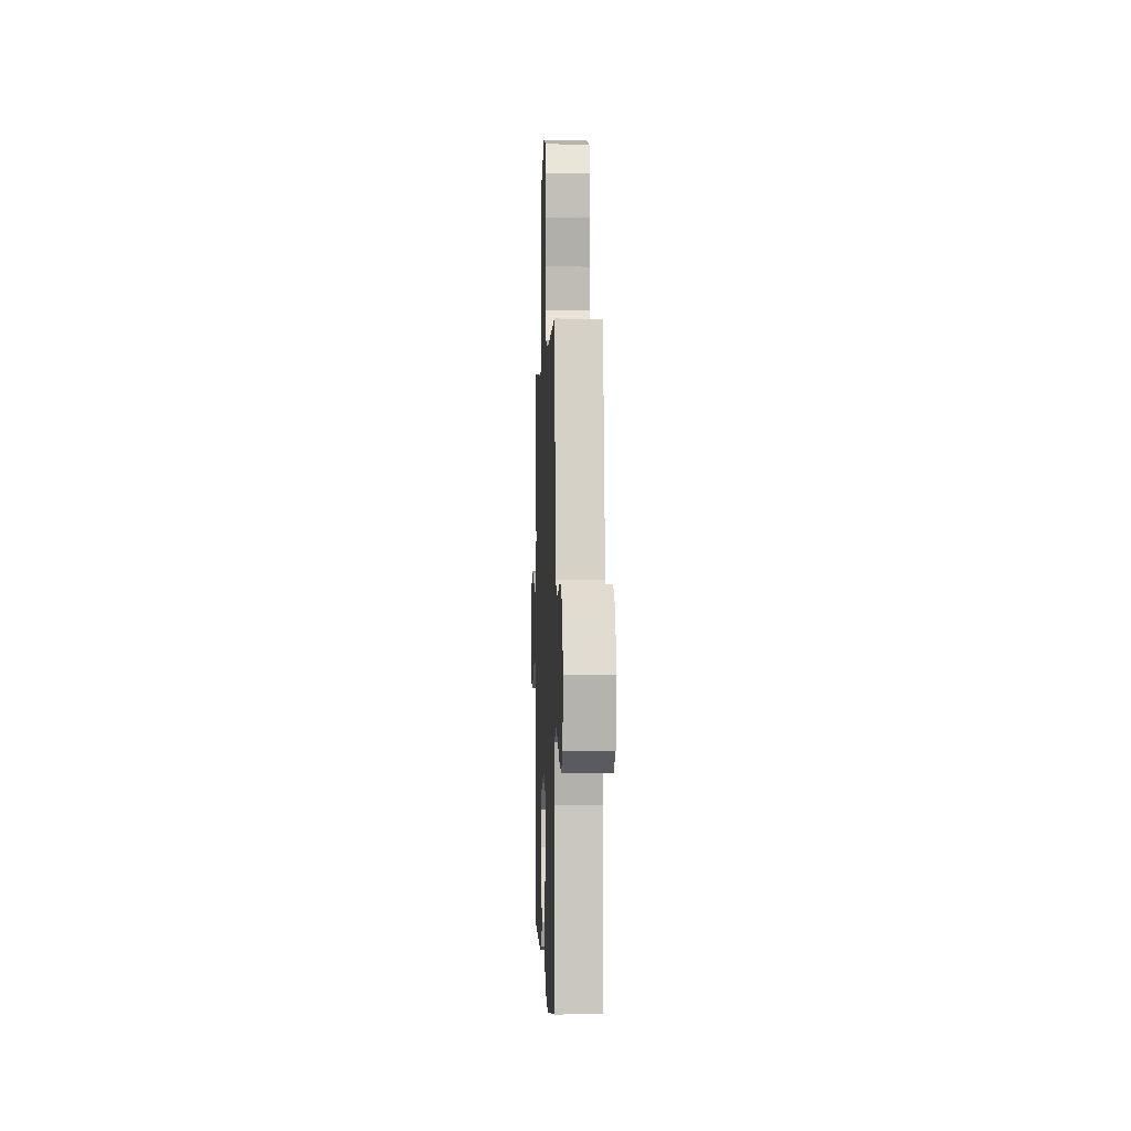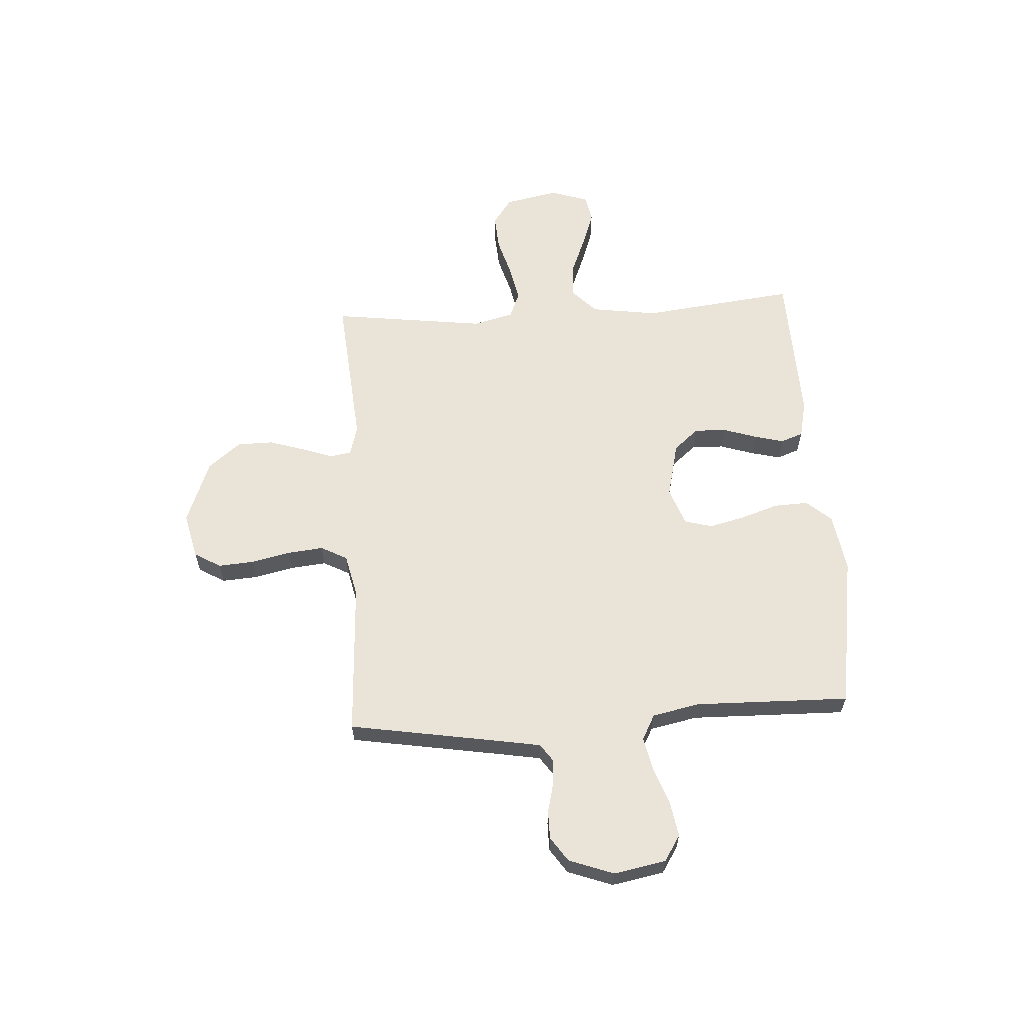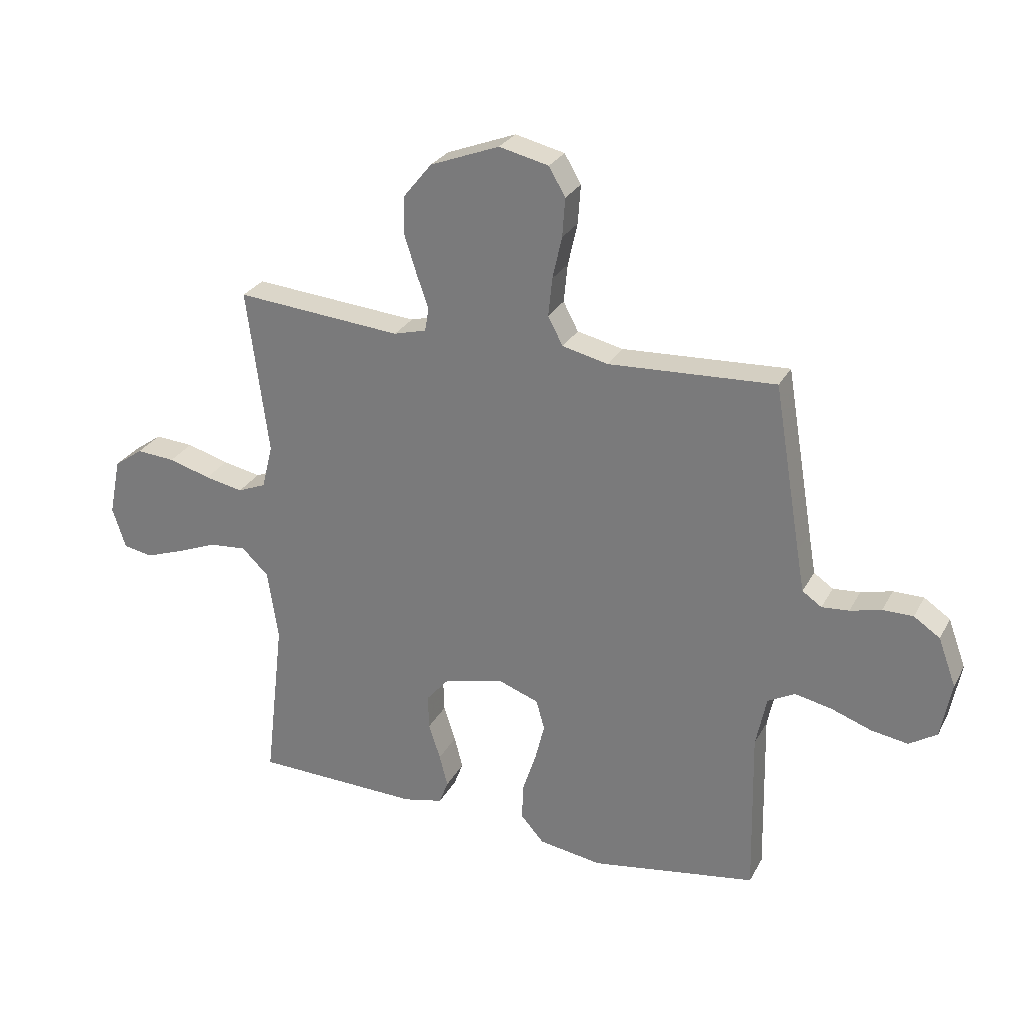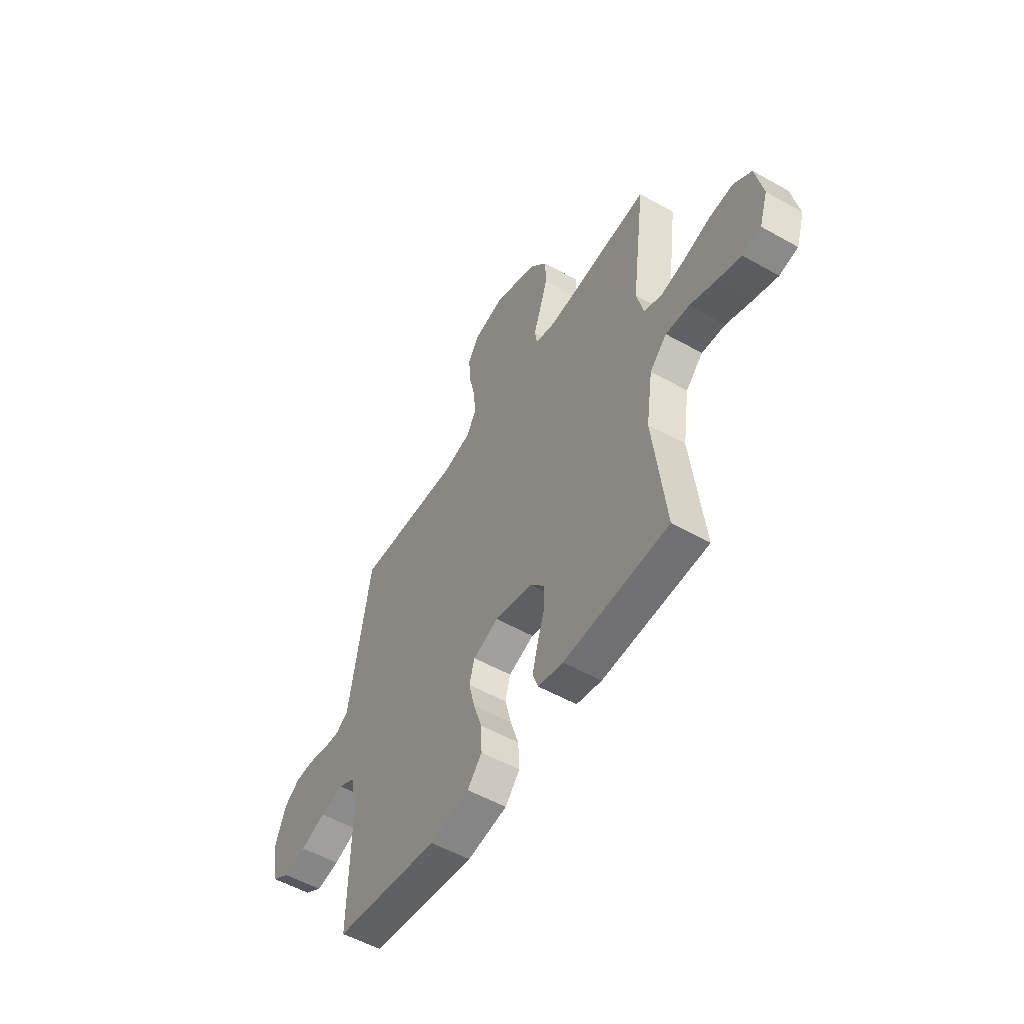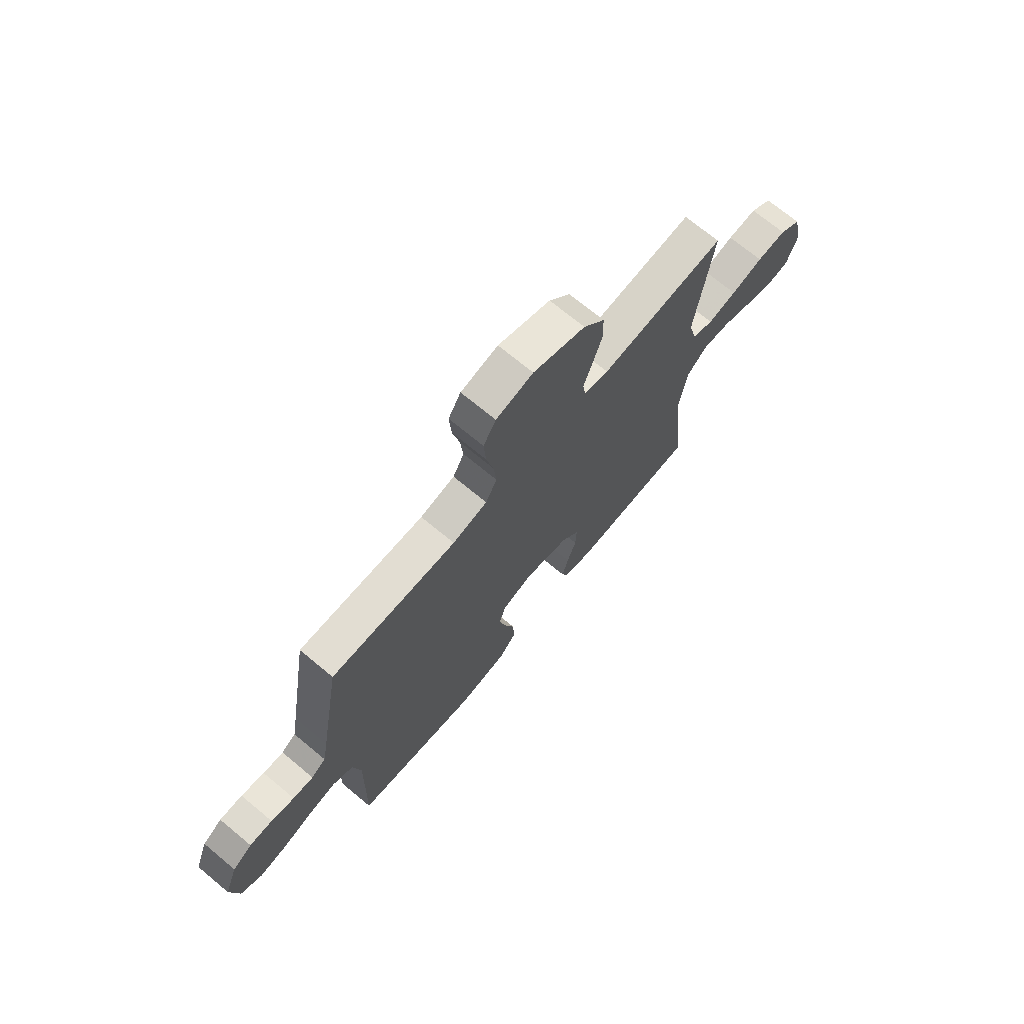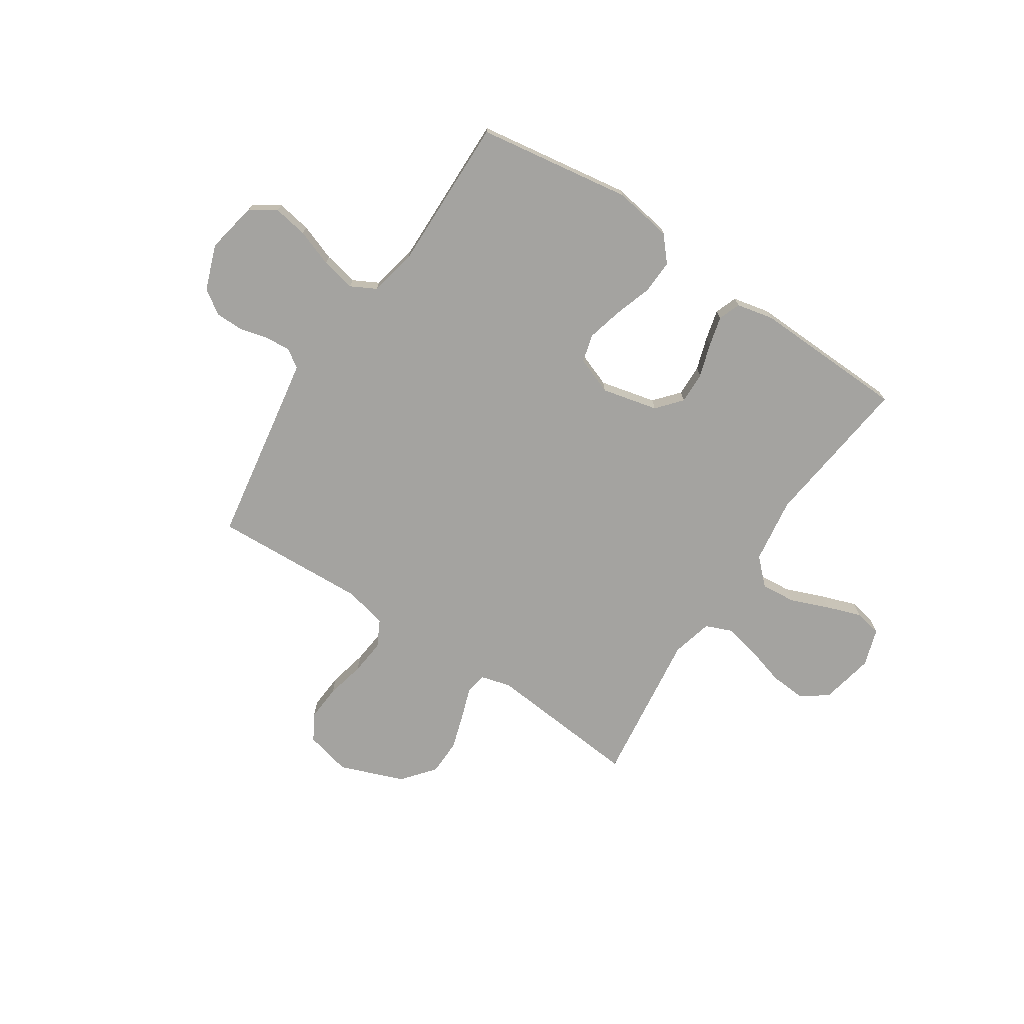
<metadata>
{"format":"obj","ext":"obj","renderer":"f3d","projection":"perspective","resolution":1024,"background":"white","views":[{"elev":-0.3,"azim":87.8,"up":"+Z"},{"elev":61.1,"azim":86.5,"up":"+Y"},{"elev":27.4,"azim":23.1,"up":"+Z"},{"elev":-53.8,"azim":-121.0,"up":"+Z"},{"elev":71.0,"azim":129.7,"up":"+Z"},{"elev":-72.9,"azim":146.4,"up":"+Y"}]}
</metadata>
<code>
v -0.5 0.07 0.5
v -0.2 0.07 0.474
v -0.141 0.07 0.49
v -0.134 0.07 0.532
v -0.155 0.07 0.592
v -0.177 0.07 0.661
v -0.176 0.07 0.731
v -0.125 0.07 0.794
v 0 0.07 0.842
v 0.089 0.07 0.821
v 0.119 0.07 0.77
v 0.114 0.07 0.7
v 0.097 0.07 0.624
v 0.09 0.07 0.555
v 0.117 0.07 0.504
v 0.2 0.07 0.485
v 0.5 0.07 0.5
v 0.55 0.07 0.2
v 0.563 0.07 0.125
v 0.598 0.07 0.101
v 0.647 0.07 0.105
v 0.703 0.07 0.119
v 0.758 0.07 0.119
v 0.805 0.07 0.087
v 0.837 0.07 0
v 0.818 0.07 -0.101
v 0.768 0.07 -0.133
v 0.701 0.07 -0.122
v 0.629 0.07 -0.096
v 0.562 0.07 -0.082
v 0.513 0.07 -0.108
v 0.494 0.07 -0.2
v 0.5 0.07 -0.5
v 0.2 0.07 -0.547
v 0.086 0.07 -0.529
v 0.044 0.07 -0.481
v 0.047 0.07 -0.414
v 0.071 0.07 -0.341
v 0.088 0.07 -0.272
v 0.073 0.07 -0.218
v 0 0.07 -0.191
v -0.109 0.07 -0.217
v -0.15 0.07 -0.265
v -0.148 0.07 -0.327
v -0.127 0.07 -0.392
v -0.112 0.07 -0.45
v -0.128 0.07 -0.493
v -0.2 0.07 -0.509
v -0.5 0.07 -0.5
v -0.465 0.07 -0.2
v -0.484 0.07 -0.071
v -0.533 0.07 -0.024
v -0.6 0.07 -0.03
v -0.675 0.07 -0.06
v -0.743 0.07 -0.084
v -0.796 0.07 -0.074
v -0.82 0.07 0
v -0.799 0.07 0.104
v -0.747 0.07 0.141
v -0.677 0.07 0.136
v -0.601 0.07 0.114
v -0.532 0.07 0.1
v -0.481 0.07 0.121
v -0.461 0.07 0.2
v -0.5 0 0.5
v -0.2 0 0.474
v -0.141 0 0.49
v -0.134 0 0.532
v -0.155 0 0.592
v -0.177 0 0.661
v -0.176 0 0.731
v -0.125 0 0.794
v 0 0 0.842
v 0.089 0 0.821
v 0.119 0 0.77
v 0.114 0 0.7
v 0.097 0 0.624
v 0.09 0 0.555
v 0.117 0 0.504
v 0.2 0 0.485
v 0.5 0 0.5
v 0.55 0 0.2
v 0.563 0 0.125
v 0.598 0 0.101
v 0.647 0 0.105
v 0.703 0 0.119
v 0.758 0 0.119
v 0.805 0 0.087
v 0.837 0 0
v 0.818 0 -0.101
v 0.768 0 -0.133
v 0.701 0 -0.122
v 0.629 0 -0.096
v 0.562 0 -0.082
v 0.513 0 -0.108
v 0.494 0 -0.2
v 0.5 0 -0.5
v 0.2 0 -0.547
v 0.086 0 -0.529
v 0.044 0 -0.481
v 0.047 0 -0.414
v 0.071 0 -0.341
v 0.088 0 -0.272
v 0.073 0 -0.218
v 0 0 -0.191
v -0.109 0 -0.217
v -0.15 0 -0.265
v -0.148 0 -0.327
v -0.127 0 -0.392
v -0.112 0 -0.45
v -0.128 0 -0.493
v -0.2 0 -0.509
v -0.5 0 -0.5
v -0.465 0 -0.2
v -0.484 0 -0.071
v -0.533 0 -0.024
v -0.6 0 -0.03
v -0.675 0 -0.06
v -0.743 0 -0.084
v -0.796 0 -0.074
v -0.82 0 0
v -0.799 0 0.104
v -0.747 0 0.141
v -0.677 0 0.136
v -0.601 0 0.114
v -0.532 0 0.1
v -0.481 0 0.121
v -0.461 0 0.2
f 59 60 61
f 58 59 61
f 57 58 61
f 56 57 61
f 55 56 61
f 54 55 61
f 53 54 61
f 52 53 61 62
f 51 52 62 63
f 48 49 50
f 47 48 50
f 46 47 50
f 45 46 50
f 44 45 50
f 51 63 64
f 50 51 64
f 44 50 64
f 43 44 64
f 36 37 38
f 35 36 38
f 34 35 38
f 33 34 38
f 32 33 38
f 31 32 38 39
f 30 31 39 40
f 27 28 29
f 26 27 29
f 25 26 29
f 24 25 29
f 23 24 29
f 22 23 29
f 21 22 29
f 20 21 29 30
f 30 40 41
f 20 30 41
f 19 20 41
f 16 17 18
f 19 41 42
f 18 19 42
f 16 18 42
f 15 16 42
f 11 12 13
f 10 11 13
f 9 10 13
f 8 9 13
f 7 8 13
f 6 7 13
f 5 6 13
f 4 5 13
f 3 4 13 14
f 64 1 2
f 43 64 2
f 42 43 2
f 3 14 15 42
f 2 3 42
f 125 124 123
f 125 123 122
f 125 122 121
f 125 121 120
f 125 120 119
f 125 119 118
f 125 118 117
f 126 125 117 116
f 127 126 116 115
f 114 113 112
f 114 112 111
f 114 111 110
f 114 110 109
f 114 109 108
f 128 127 115
f 128 115 114
f 128 114 108
f 128 108 107
f 102 101 100
f 102 100 99
f 102 99 98
f 102 98 97
f 102 97 96
f 103 102 96 95
f 104 103 95 94
f 93 92 91
f 93 91 90
f 93 90 89
f 93 89 88
f 93 88 87
f 93 87 86
f 93 86 85
f 94 93 85 84
f 105 104 94
f 105 94 84
f 105 84 83
f 82 81 80
f 106 105 83
f 106 83 82
f 106 82 80
f 106 80 79
f 77 76 75
f 77 75 74
f 77 74 73
f 77 73 72
f 77 72 71
f 77 71 70
f 77 70 69
f 77 69 68
f 78 77 68 67
f 66 65 128
f 66 128 107
f 66 107 106
f 106 79 78 67
f 106 67 66
f 1 65 66 2
f 2 66 67 3
f 3 67 68 4
f 4 68 69 5
f 5 69 70 6
f 6 70 71 7
f 7 71 72 8
f 8 72 73 9
f 9 73 74 10
f 10 74 75 11
f 11 75 76 12
f 12 76 77 13
f 13 77 78 14
f 14 78 79 15
f 15 79 80 16
f 16 80 81 17
f 17 81 82 18
f 18 82 83 19
f 19 83 84 20
f 20 84 85 21
f 21 85 86 22
f 22 86 87 23
f 23 87 88 24
f 24 88 89 25
f 25 89 90 26
f 26 90 91 27
f 27 91 92 28
f 28 92 93 29
f 29 93 94 30
f 30 94 95 31
f 31 95 96 32
f 32 96 97 33
f 33 97 98 34
f 34 98 99 35
f 35 99 100 36
f 36 100 101 37
f 37 101 102 38
f 38 102 103 39
f 39 103 104 40
f 40 104 105 41
f 41 105 106 42
f 42 106 107 43
f 43 107 108 44
f 44 108 109 45
f 45 109 110 46
f 46 110 111 47
f 47 111 112 48
f 48 112 113 49
f 49 113 114 50
f 50 114 115 51
f 51 115 116 52
f 52 116 117 53
f 53 117 118 54
f 54 118 119 55
f 55 119 120 56
f 56 120 121 57
f 57 121 122 58
f 58 122 123 59
f 59 123 124 60
f 60 124 125 61
f 61 125 126 62
f 62 126 127 63
f 63 127 128 64
f 64 128 65 1

</code>
